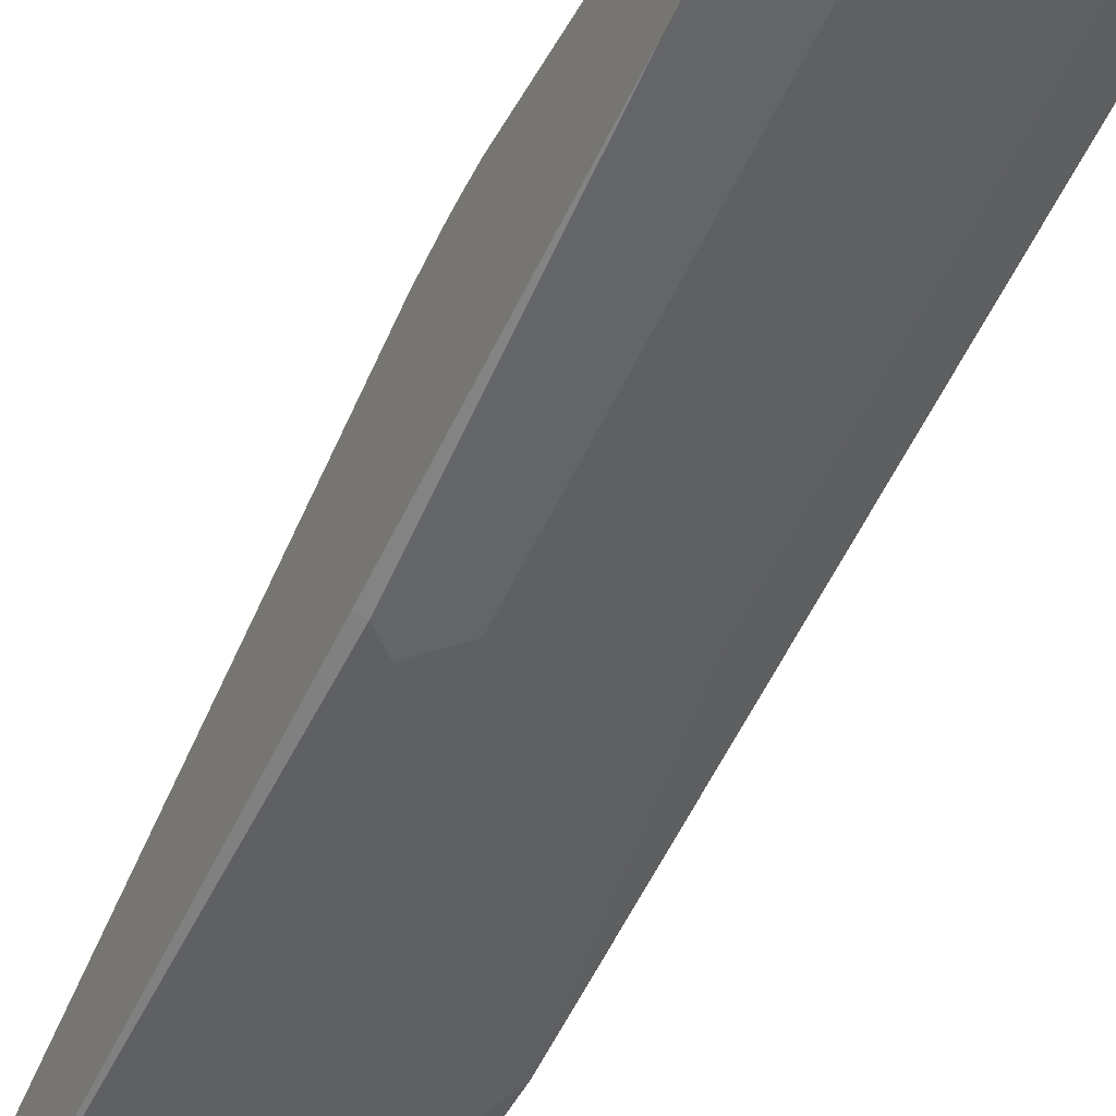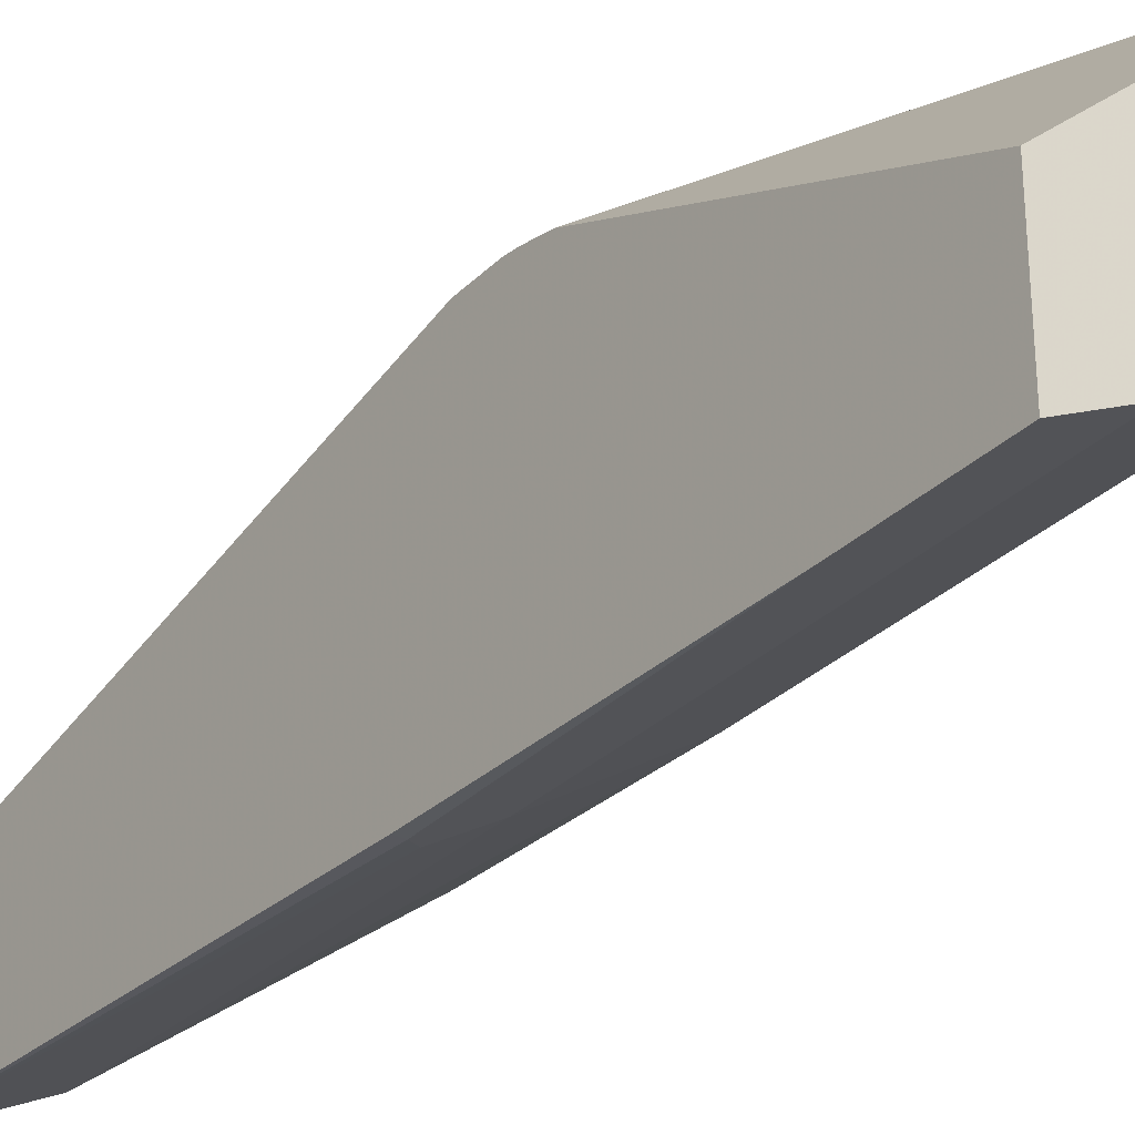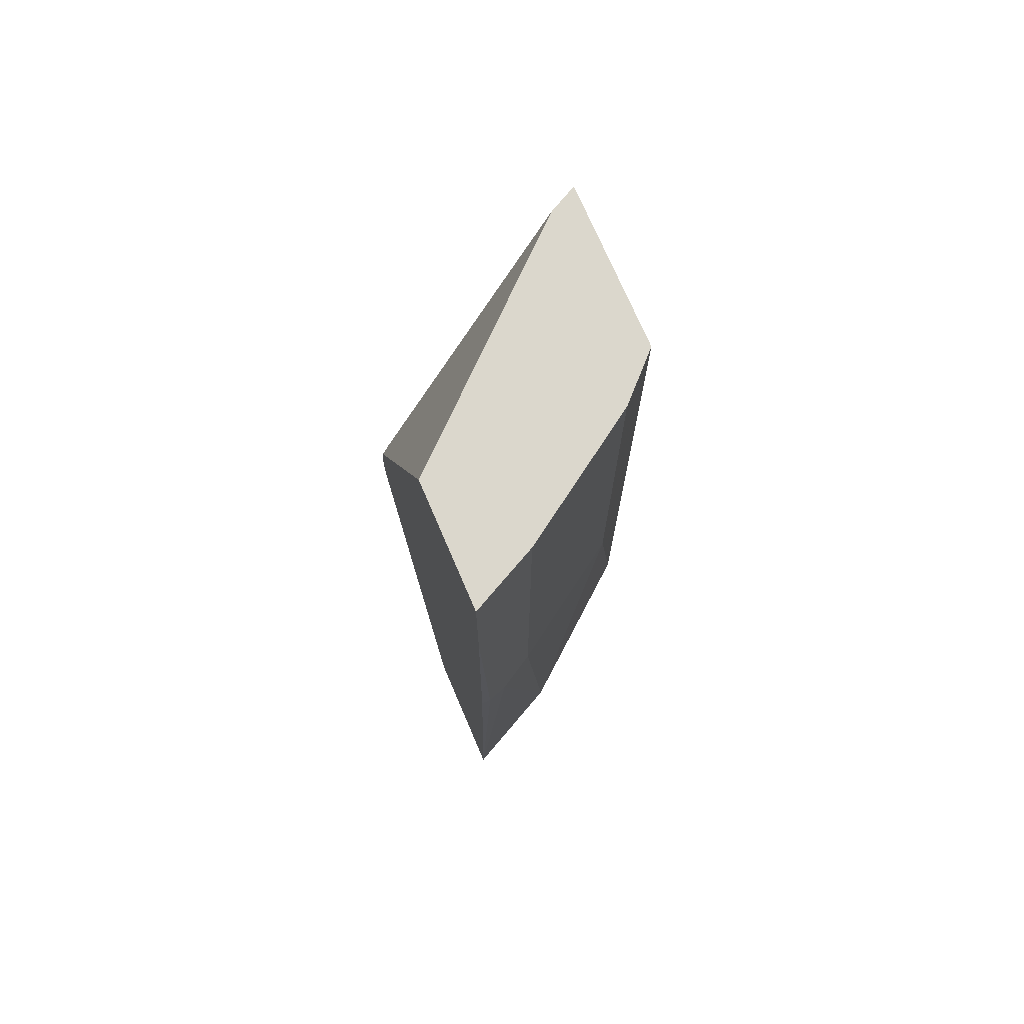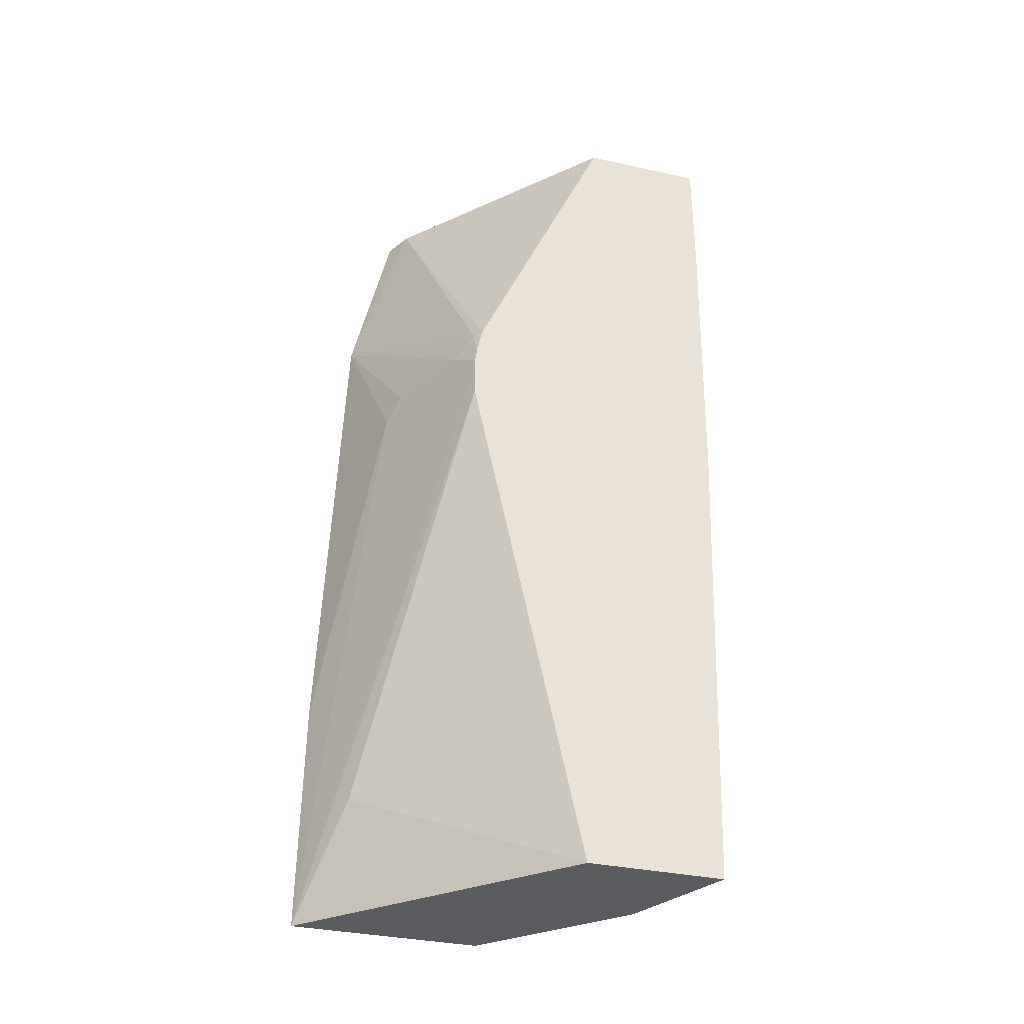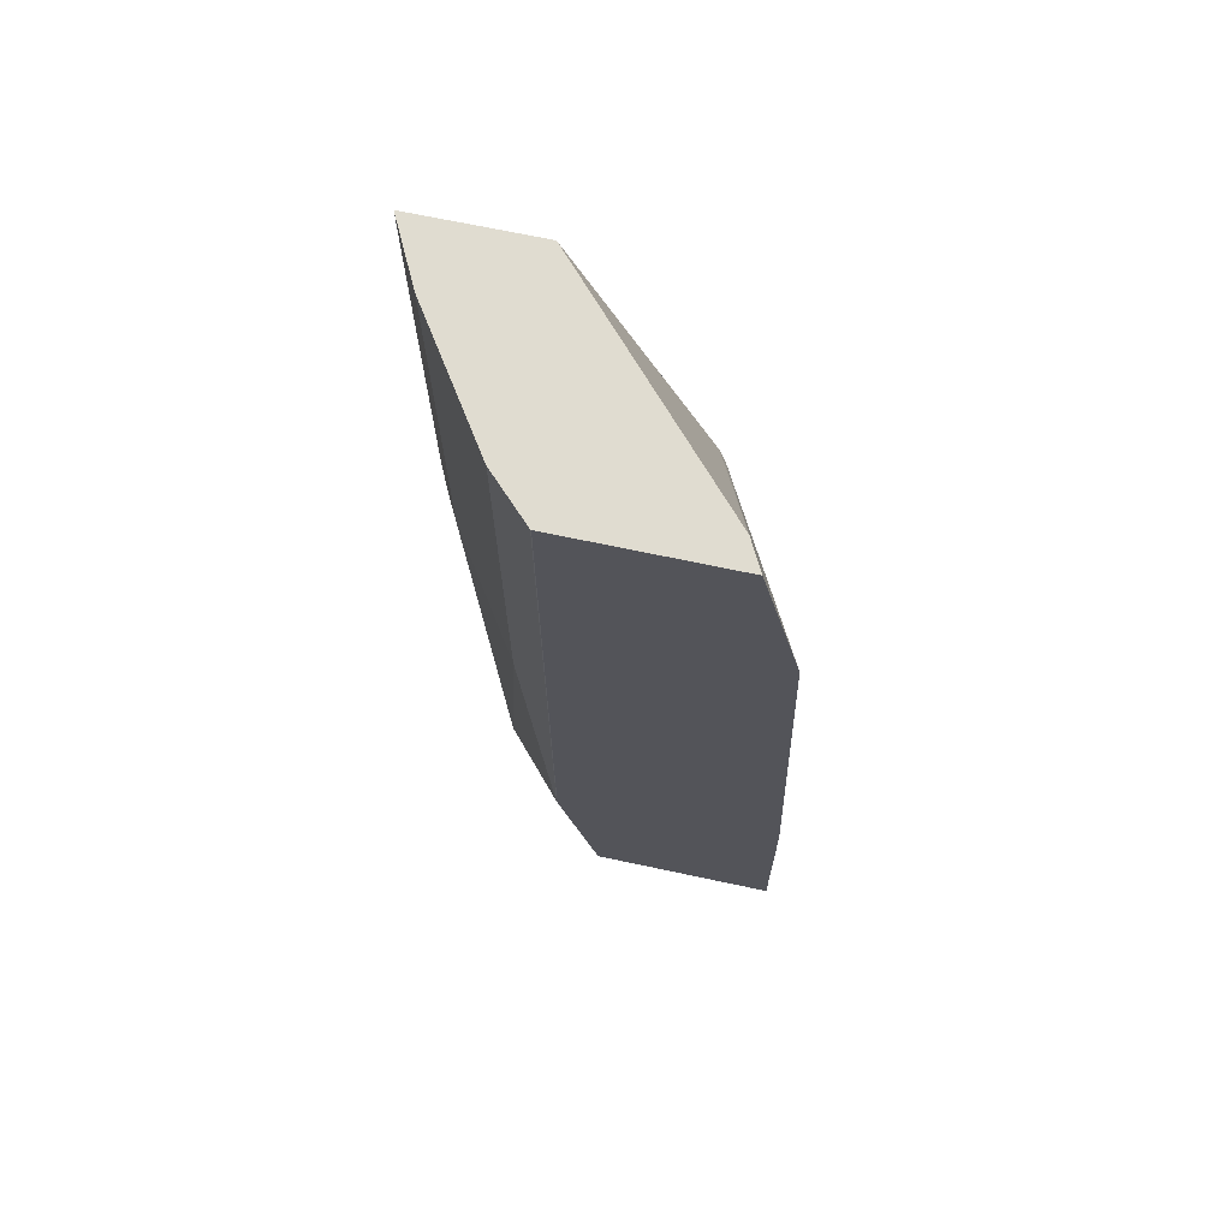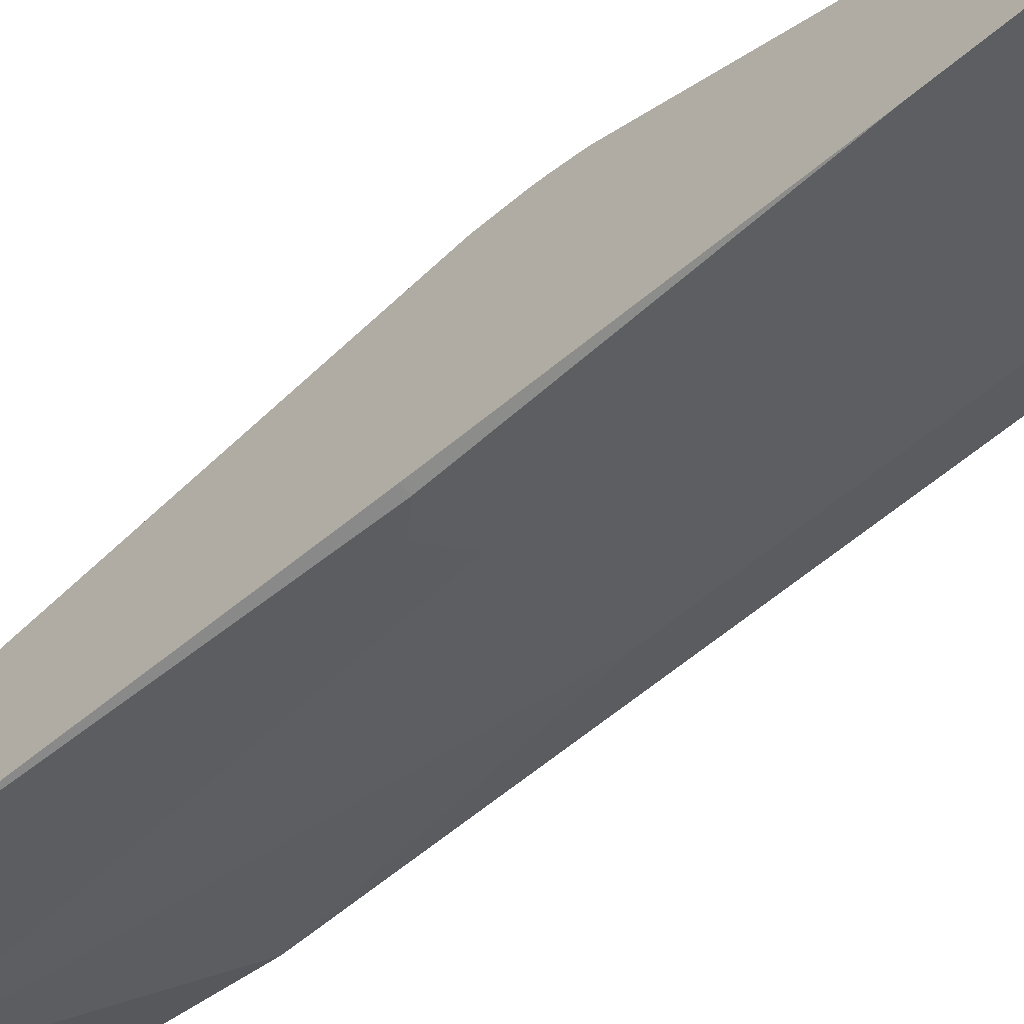
<metadata>
{"format":"obj","ext":"obj","renderer":"f3d","projection":"perspective","resolution":1024,"background":"white","views":[{"elev":-61.9,"azim":153.7,"up":"+Z"},{"elev":-30.4,"azim":144.2,"up":"+Z"},{"elev":73.3,"azim":156.8,"up":"+Y"},{"elev":-34.4,"azim":73.5,"up":"+Y"},{"elev":69.7,"azim":-78.0,"up":"+Y"},{"elev":-64.7,"azim":129.8,"up":"+Z"}]}
</metadata>
<code>
v -0.4466 -0.5189 -0.2729
v -0.4466 -0.3424 -0.2749
v -0.4466 -0.5189 -0.4144
v -0.2733 -0.5189 -0.447
v -0.3944 -0.4359 -0.301
v -0.2733 -0.1246 -0.3615
v -0.2733 -0.09346 -0.3615
v -0.2958 -0.07784 -0.3503
v -0.3581 -0.07784 -0.3191
v -0.3736 -0.09346 -0.3114
v -0.4466 0.03109 -0.2899
v -0.4462 -0.5189 -0.4151
v -0.4466 -0.3736 -0.4456
v -0.2733 -0.5189 -0.5483
v -0.2733 -0.08296 -0.3628
v -0.2802 -0.06228 -0.362
v -0.4255 0.1693 -0.3321
v -0.4466 0.1693 -0.3211
v -0.3529 -0.5189 -0.5085
v -0.4462 -0.3736 -0.4462
v -0.4466 0.1693 -0.4456
v -0.2836 -0.5189 -0.5431
v -0.2958 -0.1713 -0.5526
v -0.2802 -0.1557 -0.5604
v -0.2733 -0.1557 -0.5604
v -0.2733 -0.06228 -0.3671
v -0.2733 0.1693 -0.4704
v -0.2906 -0.5189 -0.5397
v -0.4151 -0.1557 -0.4774
v -0.3217 -0.1557 -0.5397
v -0.4462 0.1693 -0.4462
v -0.301 -0.1557 -0.55
v -0.2733 0.07258 -0.5639
v -0.2733 0.1693 -0.5639
v -0.4151 0.1693 -0.4774
v -0.3217 0.1693 -0.5397
f 17 31 21
f 17 35 31
f 17 36 35
f 17 34 36
f 17 27 34
f 16 26 17
f 14 22 23
f 14 24 25
f 14 23 24
f 13 31 20
f 13 21 31
f 12 20 19
f 17 21 18
f 11 17 18
f 15 26 16
f 17 26 27
f 23 32 33
f 19 29 30
f 11 16 17
f 30 33 32
f 30 34 33
f 30 36 34
f 29 36 30
f 29 35 36
f 19 20 29
f 24 33 25
f 23 30 32
f 22 28 23
f 20 35 29
f 20 31 35
f 19 23 28
f 19 30 23
f 23 33 24
f 9 11 10
f 7 15 8
f 8 16 11
f 1 6 7
f 1 5 6
f 1 4 5
f 1 14 4
f 1 22 14
f 1 28 22
f 1 7 8
f 1 19 28
f 1 3 12
f 1 13 3
f 1 21 13
f 1 18 21
f 8 11 9
f 1 2 11
f 1 12 19
f 1 8 9
f 1 11 18
f 1 10 2
f 1 9 10
f 4 6 5
f 4 7 6
f 4 15 7
f 4 26 15
f 4 27 26
f 8 15 16
f 4 33 34
f 4 25 33
f 4 14 25
f 3 20 12
f 3 13 20
f 2 10 11
f 4 34 27

</code>
